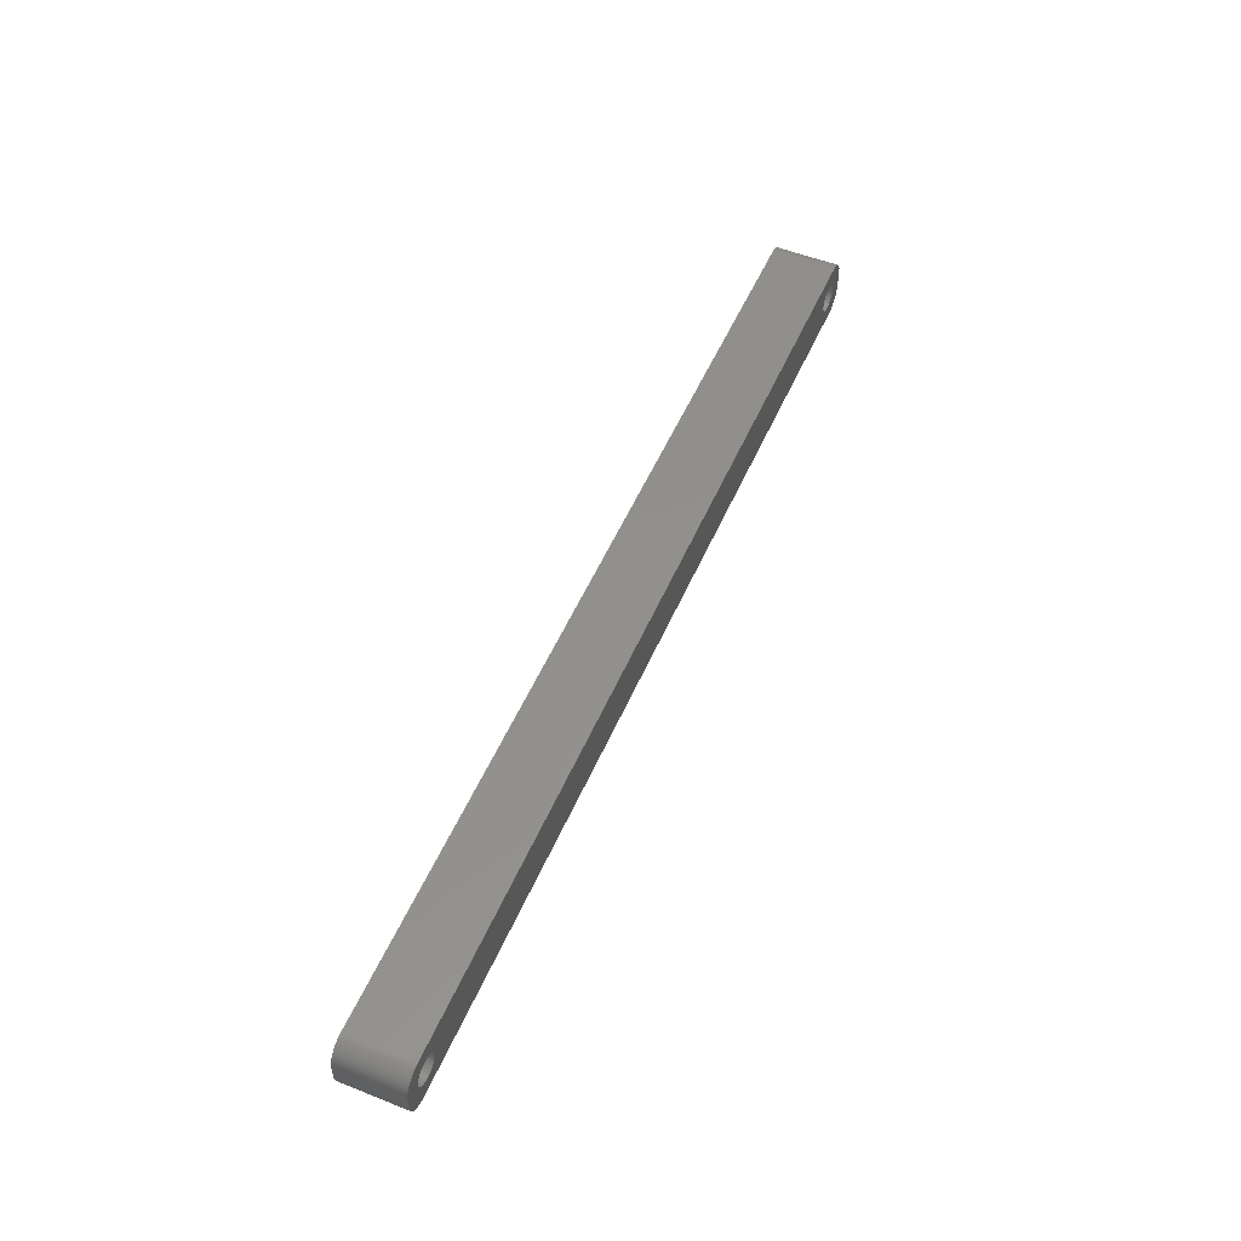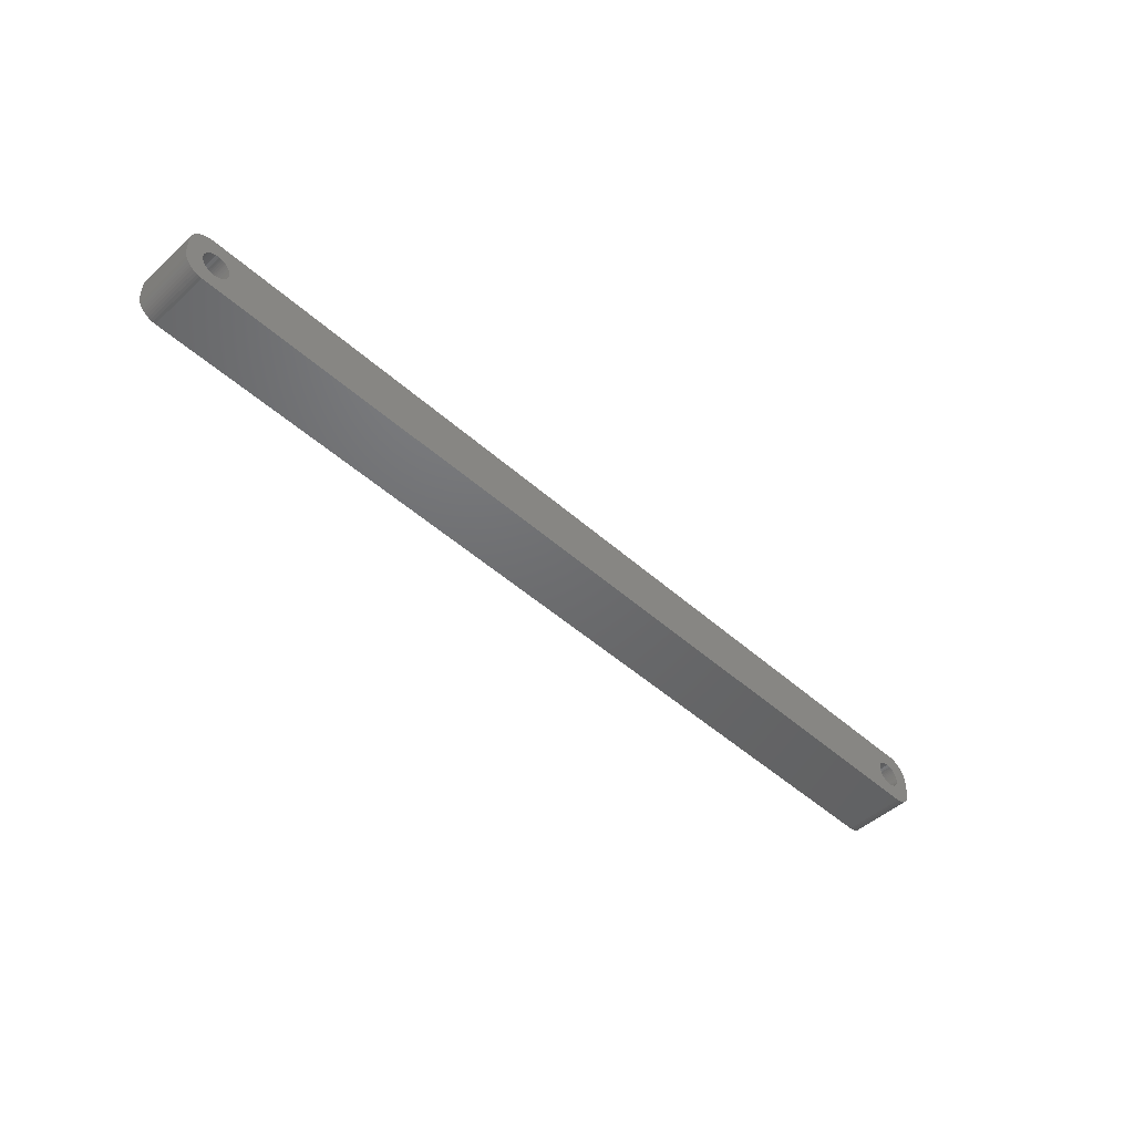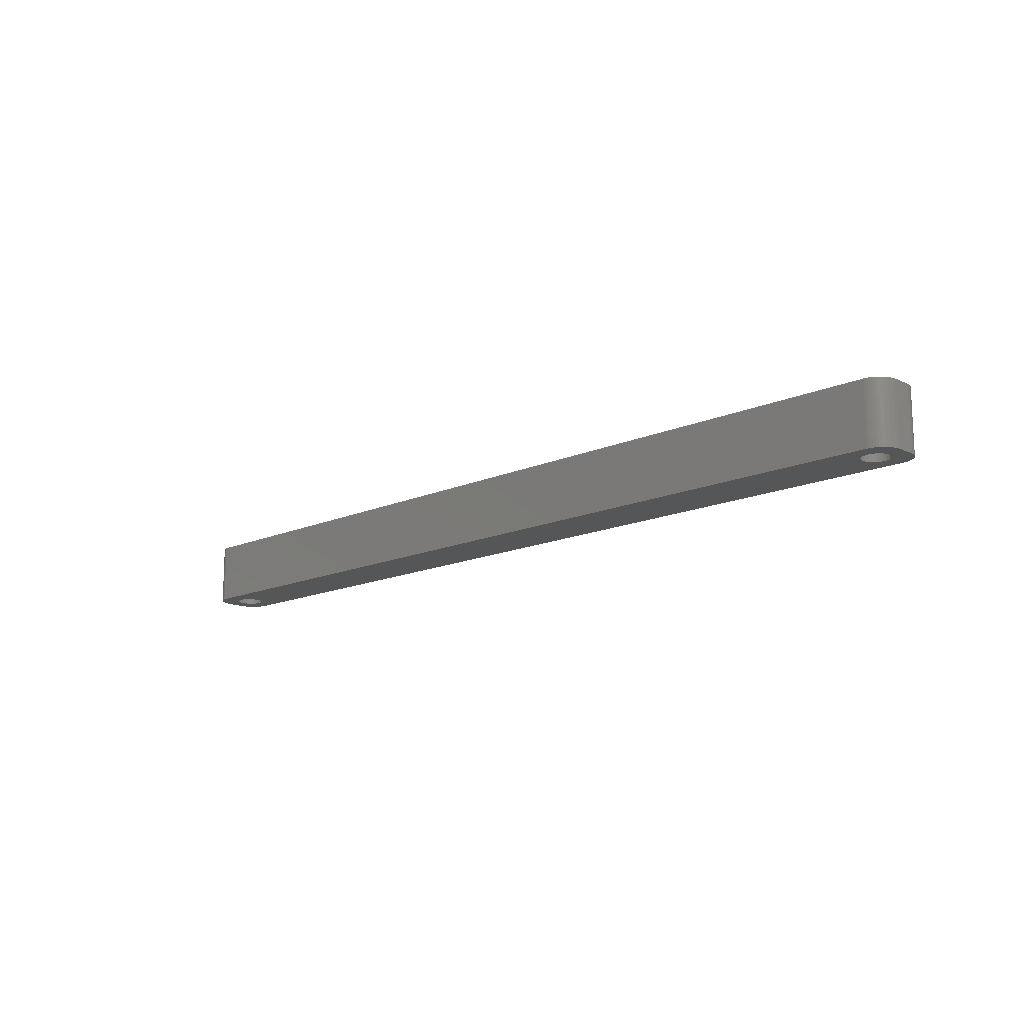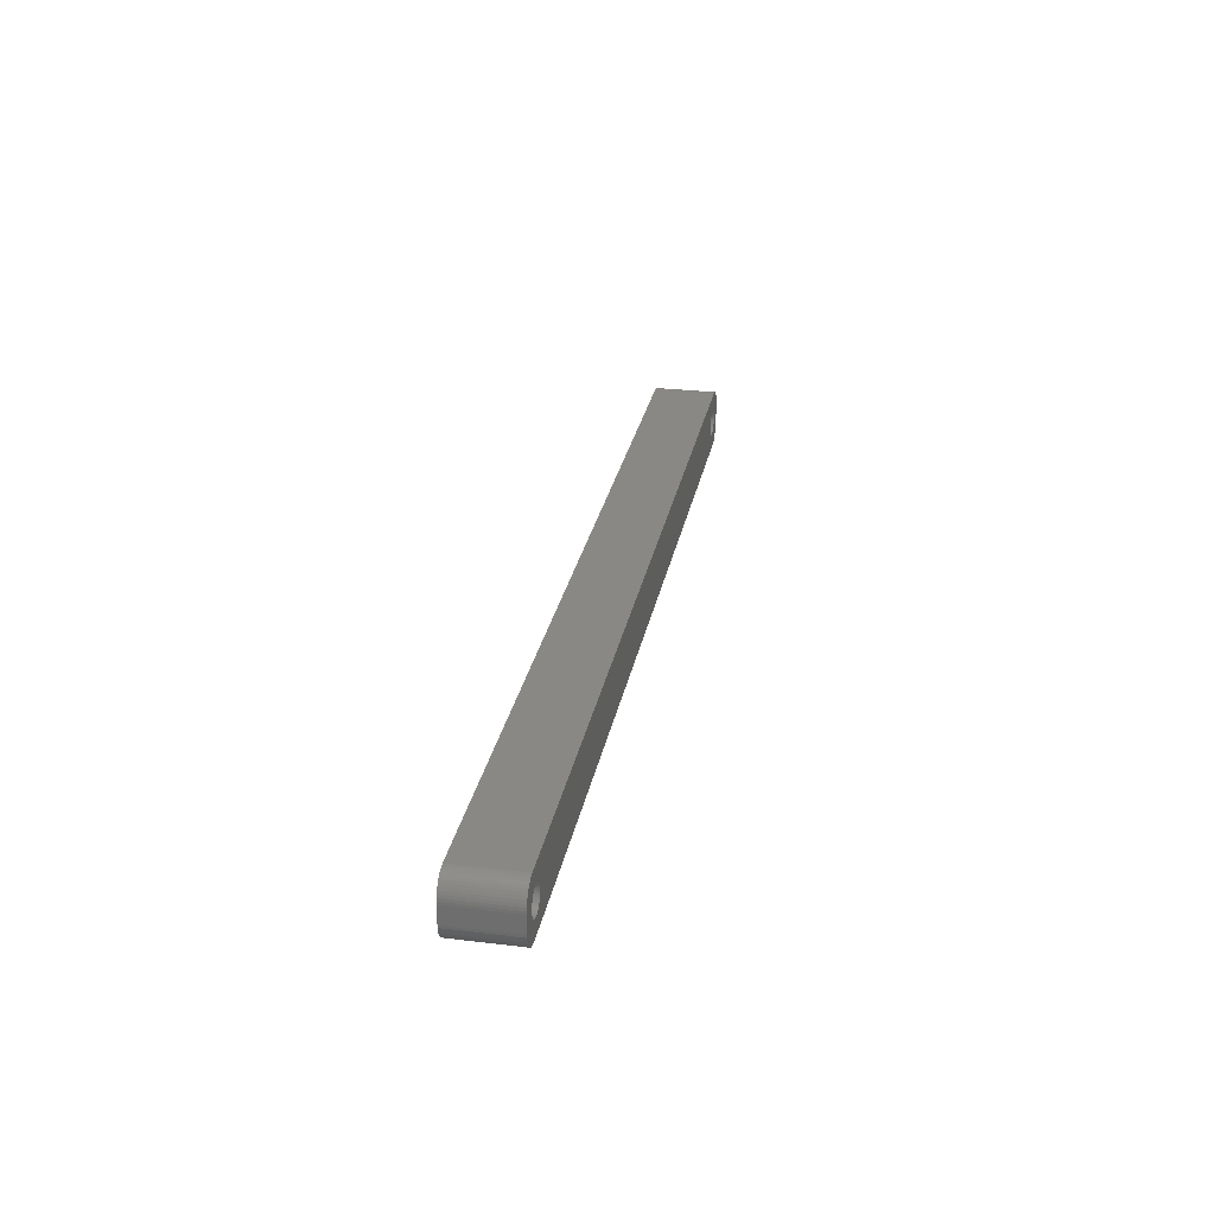
<metadata>
{"format":"stl","ext":"stl","renderer":"f3d","projection":"perspective","resolution":1024,"background":"white","views":[{"elev":52.9,"azim":-66.9,"up":"+Y"},{"elev":-48.3,"azim":-44.9,"up":"+Y"},{"elev":-14.6,"azim":44.2,"up":"+Z"},{"elev":27.4,"azim":-79.5,"up":"+Y"}]}
</metadata>
<code>
# stl→obj: 304 verts, 612 faces
v -102 1.196 0
v -102.2 1.566 15
v -102.2 1.566 0
v -102 1.196 15
v -102.4 1.91 15
v -102.4 1.91 0
v -104 3.091 0
v -103.6 2.941 15
v -104 3.091 15
v -103.6 2.941 0
v -106.4 2.941 0
v -106 3.091 15
v -106.4 2.941 15
v -106 3.091 0
v -108 1.196 15
v -107.8 1.566 0
v -107.8 1.566 15
v -108 1.196 0
v -101.9 -0.8082 0
v -101.8 -0.4073 15
v -101.8 -0.4073 0
v -101.9 -0.8082 15
v -104.8 3.244 0
v -104.4 3.192 15
v -104.8 3.244 15
v -104.4 3.192 0
v -103.3 2.744 0
v -102.9 2.504 15
v -103.3 2.744 15
v -102.9 2.504 0
v -108.2 0.4073 15
v -108.1 0.8082 0
v -108.1 0.8082 15
v -108.2 0.4073 0
v -107.6 1.91 15
v -107.4 2.225 0
v -107.4 2.225 15
v -107.6 1.91 0
v -106.7 2.744 0
v -106.7 2.744 15
v -105.6 3.192 0
v -105.2 3.244 15
v -105.6 3.192 15
v -105.2 3.244 0
v -101.8 0 0
v -101.8 0.4073 15
v -101.8 0.4073 0
v -101.8 0 15
v -102 -1.196 0
v -102 -1.196 15
v -102.9 -2.504 0
v -103.3 -2.744 15
v -102.9 -2.504 15
v -103.3 -2.744 0
v -101.9 0.8082 15
v -101.9 0.8082 0
v -102.6 2.225 15
v -102.6 2.225 0
v -108.2 0 15
v -108.2 0 0
v -107.1 2.504 0
v -107.1 2.504 15
v -104.8 -3.244 0
v -105.2 -3.244 15
v -104.8 -3.244 15
v -105.2 -3.244 0
v -108 -1.196 15
v -108.1 -0.8082 0
v -108.1 -0.8082 15
v -108 -1.196 0
v -107.8 -1.566 15
v -107.8 -1.566 0
v -104.4 -3.192 0
v -104.4 -3.192 15
v -102.6 -2.225 0
v -102.4 -1.91 15
v -102.4 -1.91 0
v -102.6 -2.225 15
v -104 -3.091 0
v -104 -3.091 15
v -103.6 -2.941 15
v -103.6 -2.941 0
v -102.2 -1.566 0
v -102.2 -1.566 15
v -106.7 -2.744 0
v -107.1 -2.504 15
v -106.7 -2.744 15
v -107.1 -2.504 0
v -105.6 -3.192 0
v -106 -3.091 15
v -105.6 -3.192 15
v -106 -3.091 0
v -107.4 -2.225 15
v -107.6 -1.91 0
v -107.6 -1.91 15
v -107.4 -2.225 0
v -108.2 -0.4073 0
v -108.2 -0.4073 15
v -106.4 -2.941 0
v -106.4 -2.941 15
v 108.2 0 0
v 108.2 0.4073 15
v 108.2 0.4073 0
v 108.2 0 15
v 104.8 3.244 0
v 105.2 3.244 15
v 104.8 3.244 15
v 105.2 3.244 0
v 105.2 -3.244 0
v 104.8 -3.244 15
v 105.2 -3.244 15
v 104.8 -3.244 0
v 107.1 2.504 0
v 107.4 2.225 15
v 107.1 2.504 15
v 107.4 2.225 0
v 102.4 1.91 15
v 102.6 2.225 0
v 102.6 2.225 15
v 102.4 1.91 0
v 103.3 2.744 0
v 103.6 2.941 15
v 103.3 2.744 15
v 103.6 2.941 0
v 108 1.196 0
v 107.8 1.566 15
v 107.8 1.566 0
v 108 1.196 15
v 107.6 1.91 15
v 107.6 1.91 0
v 106 3.091 0
v 106.4 2.941 15
v 106 3.091 15
v 106.4 2.941 0
v 105.6 3.192 0
v 105.6 3.192 15
v 106.7 2.744 0
v 106.7 2.744 15
v 101.9 0.8082 15
v 102 1.196 0
v 102 1.196 15
v 101.9 0.8082 0
v 102.2 1.566 0
v 102.2 1.566 15
v 102.9 2.504 0
v 102.9 2.504 15
v 104 3.091 0
v 104.4 3.192 15
v 104 3.091 15
v 104.4 3.192 0
v 106.4 -2.941 0
v 106 -3.091 15
v 106.4 -2.941 15
v 106 -3.091 0
v 107.4 -2.225 0
v 107.6 -1.91 15
v 107.6 -1.91 0
v 107.4 -2.225 15
v 107.1 -2.504 0
v 106.7 -2.744 15
v 107.1 -2.504 15
v 106.7 -2.744 0
v 103.3 -2.744 0
v 102.9 -2.504 15
v 103.3 -2.744 15
v 102.9 -2.504 0
v 104.4 -3.192 0
v 104 -3.091 15
v 104.4 -3.192 15
v 104 -3.091 0
v 102.4 -1.91 15
v 102.2 -1.566 0
v 102.2 -1.566 15
v 102.4 -1.91 0
v 102.6 -2.225 15
v 102.6 -2.225 0
v 108.1 0.8082 0
v 108.1 0.8082 15
v 101.8 0.4073 15
v 101.8 0.4073 0
v 101.8 0 15
v 101.8 0 0
v 101.8 -0.4073 15
v 101.8 -0.4073 0
v 105.6 -3.192 0
v 105.6 -3.192 15
v 108 -1.196 0
v 108.1 -0.8082 15
v 108.1 -0.8082 0
v 108 -1.196 15
v 107.8 -1.566 15
v 107.8 -1.566 0
v 103.6 -2.941 0
v 103.6 -2.941 15
v 102 -1.196 0
v 102 -1.196 15
v 101.9 -0.8082 15
v 101.9 -0.8082 0
v 108.2 -0.4073 15
v 108.2 -0.4073 0
v -112 -2 0
v -112 2 15
v -112 2 0
v -112 -2 15
v -112 -2.627 0
v -112 -2.627 15
v 107.3 6.99 0
v -107.3 6.99 15
v 107.3 6.99 15
v -107.3 6.99 0
v -107.3 -6.99 0
v 107.3 -6.99 15
v -107.3 -6.99 15
v 107.3 -6.99 0
v 112 2 15
v 112 2.627 15
v 112 -2 15
v 111.8 3.243 15
v 111.6 3.841 15
v 111.4 4.409 15
v 111 4.939 15
v 112 -2.627 15
v 110.6 5.423 15
v 110.2 5.853 15
v 111.8 -3.243 15
v 109.7 6.222 15
v 111.6 -3.841 15
v 109.1 6.524 15
v 108.5 6.755 15
v 111.4 -4.409 15
v 111 -4.939 15
v 107.9 6.911 15
v -107.9 6.911 15
v -108.5 6.755 15
v -109.1 6.524 15
v -109.7 6.222 15
v -110.2 5.853 15
v -110.6 5.423 15
v -111 4.939 15
v 110.6 -5.423 15
v 110.2 -5.853 15
v 109.7 -6.222 15
v 109.1 -6.524 15
v 108.5 -6.755 15
v 107.9 -6.911 15
v -107.9 -6.911 15
v -109.1 -6.524 15
v -110.2 -5.853 15
v -111 -4.939 15
v -111.6 -3.841 15
v -108.5 -6.755 15
v -111.4 4.409 15
v -111.6 3.841 15
v -111.8 3.243 15
v -112 2.627 15
v -109.7 -6.222 15
v -110.6 -5.423 15
v -111.4 -4.409 15
v -111.8 -3.243 15
v 111.6 -3.841 0
v 111.4 -4.409 0
v 110.6 5.423 0
v 111 4.939 0
v 108.5 6.755 0
v 107.9 6.911 0
v -109.1 -6.524 0
v -108.5 -6.755 0
v -107.9 -6.911 0
v -109.7 -6.222 0
v -110.6 -5.423 0
v -110.2 -5.853 0
v 112 2 0
v 112 -2 0
v 112 -2.627 0
v 111.8 -3.243 0
v 110.2 -5.853 0
v 110.6 -5.423 0
v 111 -4.939 0
v 109.1 -6.524 0
v 109.7 -6.222 0
v 111.6 3.841 0
v 111.8 3.243 0
v 110.2 5.853 0
v 109.1 6.524 0
v -107.9 6.911 0
v -111.8 3.243 0
v -111.6 3.841 0
v 112 2.627 0
v 108.5 -6.755 0
v 111.4 4.409 0
v 107.9 -6.911 0
v -111 -4.939 0
v 109.7 6.222 0
v -109.1 6.524 0
v -110.2 5.853 0
v -111 4.939 0
v -112 2.627 0
v -108.5 6.755 0
v -111.4 -4.409 0
v -111.6 -3.841 0
v -111.8 -3.243 0
v -109.7 6.222 0
v -110.6 5.423 0
v -111.4 4.409 0
f 1 2 3
f 2 1 4
f 3 5 6
f 5 3 2
f 7 8 9
f 8 7 10
f 11 12 13
f 12 11 14
f 15 16 17
f 16 15 18
f 19 20 21
f 20 19 22
f 23 24 25
f 24 23 26
f 27 28 29
f 28 27 30
f 31 32 33
f 32 31 34
f 35 36 37
f 36 35 38
f 39 13 40
f 13 39 11
f 41 42 43
f 42 41 44
f 45 46 47
f 46 45 48
f 49 22 19
f 22 49 50
f 51 52 53
f 52 51 54
f 47 55 56
f 55 47 46
f 56 4 1
f 4 56 55
f 30 57 28
f 57 30 58
f 44 25 42
f 25 44 23
f 26 9 24
f 9 26 7
f 10 29 8
f 29 10 27
f 59 34 31
f 34 59 60
f 33 18 15
f 18 33 32
f 17 38 35
f 38 17 16
f 14 43 12
f 43 14 41
f 61 40 62
f 40 61 39
f 36 62 37
f 62 36 61
f 63 64 65
f 64 63 66
f 67 68 69
f 68 67 70
f 71 70 67
f 70 71 72
f 73 65 74
f 65 73 63
f 75 76 77
f 76 75 78
f 6 57 58
f 57 6 5
f 21 48 45
f 48 21 20
f 79 74 80
f 74 79 73
f 54 81 52
f 81 54 82
f 82 80 81
f 80 82 79
f 75 53 78
f 53 75 51
f 83 50 49
f 50 83 84
f 77 84 83
f 84 77 76
f 85 86 87
f 86 85 88
f 89 90 91
f 90 89 92
f 66 91 64
f 91 66 89
f 93 94 95
f 94 93 96
f 88 93 86
f 93 88 96
f 69 97 98
f 97 69 68
f 98 60 59
f 60 98 97
f 99 87 100
f 87 99 85
f 95 72 71
f 72 95 94
f 92 100 90
f 100 92 99
f 101 102 103
f 102 101 104
f 105 106 107
f 106 105 108
f 109 110 111
f 110 109 112
f 113 114 115
f 114 113 116
f 117 118 119
f 118 117 120
f 121 122 123
f 122 121 124
f 125 126 127
f 126 125 128
f 127 129 130
f 129 127 126
f 131 132 133
f 132 131 134
f 135 133 136
f 133 135 131
f 137 115 138
f 115 137 113
f 139 140 141
f 140 139 142
f 141 143 144
f 143 141 140
f 145 123 146
f 123 145 121
f 147 148 149
f 148 147 150
f 151 152 153
f 152 151 154
f 155 156 157
f 156 155 158
f 159 160 161
f 160 159 162
f 163 164 165
f 164 163 166
f 167 168 169
f 168 167 170
f 171 172 173
f 172 171 174
f 175 174 171
f 174 175 176
f 177 128 125
f 128 177 178
f 103 178 177
f 178 103 102
f 130 114 116
f 114 130 129
f 108 136 106
f 136 108 135
f 134 138 132
f 138 134 137
f 144 120 117
f 120 144 143
f 179 142 139
f 142 179 180
f 181 180 179
f 180 181 182
f 183 182 181
f 182 183 184
f 118 146 119
f 146 118 145
f 124 149 122
f 149 124 147
f 150 107 148
f 107 150 105
f 185 111 186
f 111 185 109
f 155 161 158
f 161 155 159
f 187 188 189
f 188 187 190
f 157 191 192
f 191 157 156
f 193 165 194
f 165 193 163
f 170 194 168
f 194 170 193
f 112 169 110
f 169 112 167
f 166 175 164
f 175 166 176
f 173 195 196
f 195 173 172
f 197 184 183
f 184 197 198
f 154 186 152
f 186 154 185
f 162 153 160
f 153 162 151
f 189 199 200
f 199 189 188
f 192 190 187
f 190 192 191
f 196 198 197
f 198 196 195
f 200 104 101
f 104 200 199
f 201 202 203
f 202 201 204
f 205 204 201
f 204 205 206
f 207 208 209
f 208 207 210
f 211 212 213
f 212 211 214
f 128 215 216
f 215 104 217
f 126 216 218
f 199 217 104
f 126 218 219
f 188 217 199
f 129 219 220
f 190 217 188
f 129 220 221
f 217 190 222
f 114 221 223
f 191 222 190
f 114 223 224
f 222 191 225
f 115 224 226
f 225 191 227
f 115 226 228
f 156 227 191
f 138 228 229
f 227 156 230
f 230 156 231
f 215 102 104
f 215 178 102
f 215 128 178
f 138 229 232
f 216 126 128
f 219 129 126
f 221 114 129
f 132 232 209
f 224 115 114
f 228 138 115
f 232 132 138
f 209 133 132
f 209 136 133
f 209 106 136
f 209 107 106
f 209 148 107
f 209 149 148
f 209 122 149
f 209 123 122
f 209 146 123
f 209 119 146
f 179 48 181
f 46 179 139
f 55 139 141
f 4 141 144
f 2 144 117
f 5 117 119
f 57 119 209
f 179 46 48
f 139 55 46
f 141 4 55
f 144 2 4
f 117 5 2
f 119 57 5
f 208 57 209
f 57 208 28
f 28 208 29
f 29 208 8
f 8 208 9
f 9 208 24
f 24 208 25
f 25 208 42
f 208 43 42
f 208 12 43
f 208 13 12
f 233 13 208
f 13 233 40
f 234 40 233
f 235 40 234
f 40 235 62
f 236 62 235
f 237 62 236
f 62 237 37
f 238 37 237
f 239 37 238
f 37 239 35
f 158 231 156
f 231 158 240
f 240 158 241
f 161 241 158
f 241 161 242
f 242 161 243
f 160 243 161
f 243 160 244
f 244 160 245
f 153 245 160
f 245 153 212
f 152 212 153
f 186 212 152
f 111 212 186
f 110 212 111
f 169 212 110
f 168 212 169
f 194 212 168
f 165 212 194
f 164 212 165
f 175 212 164
f 48 183 181
f 20 183 48
f 183 20 197
f 22 197 20
f 197 22 196
f 50 196 22
f 196 50 173
f 84 173 50
f 173 84 171
f 76 171 84
f 171 76 175
f 78 175 76
f 175 78 212
f 213 78 53
f 213 53 52
f 213 52 81
f 213 81 80
f 213 80 74
f 213 74 65
f 213 65 64
f 78 213 212
f 91 213 64
f 90 213 91
f 100 213 90
f 246 100 87
f 247 87 86
f 248 86 93
f 249 93 95
f 250 95 71
f 100 246 213
f 206 71 67
f 204 67 69
f 204 69 98
f 204 98 59
f 87 251 246
f 252 35 239
f 253 35 252
f 204 59 202
f 35 253 17
f 67 204 206
f 254 17 253
f 87 247 251
f 255 17 254
f 86 256 247
f 17 255 15
f 86 248 256
f 202 15 255
f 93 257 248
f 15 202 33
f 93 249 257
f 33 202 31
f 95 258 249
f 31 202 59
f 95 250 258
f 71 259 250
f 71 206 259
f 230 260 227
f 260 230 261
f 221 262 223
f 262 221 263
f 264 232 229
f 232 264 265
f 266 251 247
f 251 266 267
f 268 213 246
f 213 268 211
f 269 247 256
f 247 269 266
f 270 248 257
f 248 270 271
f 217 272 215
f 272 217 273
f 225 274 222
f 274 225 275
f 276 240 241
f 240 276 277
f 231 261 230
f 261 231 278
f 279 242 243
f 242 279 280
f 218 281 219
f 281 218 282
f 262 224 223
f 224 262 283
f 284 229 228
f 229 284 264
f 265 209 232
f 209 265 207
f 210 233 208
f 233 210 285
f 286 253 287
f 253 286 254
f 187 273 274
f 273 101 272
f 192 274 275
f 103 272 101
f 192 275 260
f 177 272 103
f 157 260 261
f 125 272 177
f 157 261 278
f 272 125 288
f 155 278 277
f 127 288 125
f 155 277 276
f 288 127 282
f 159 276 280
f 282 127 281
f 159 280 279
f 130 281 127
f 162 279 289
f 281 130 290
f 290 130 263
f 273 200 101
f 273 189 200
f 273 187 189
f 162 289 291
f 274 192 187
f 260 157 192
f 278 155 157
f 151 291 214
f 276 159 155
f 279 162 159
f 291 151 162
f 214 154 151
f 214 185 154
f 214 109 185
f 214 112 109
f 214 167 112
f 214 170 167
f 214 193 170
f 214 163 193
f 214 166 163
f 214 176 166
f 184 45 182
f 21 184 198
f 19 198 195
f 49 195 172
f 83 172 174
f 77 174 176
f 75 176 214
f 184 21 45
f 198 19 21
f 195 49 19
f 172 83 49
f 174 77 83
f 176 75 77
f 211 75 214
f 75 211 51
f 51 211 54
f 54 211 82
f 82 211 79
f 79 211 73
f 73 211 63
f 63 211 66
f 211 89 66
f 211 92 89
f 211 99 92
f 268 99 211
f 99 268 85
f 267 85 268
f 266 85 267
f 85 266 88
f 269 88 266
f 271 88 269
f 88 271 96
f 270 96 271
f 292 96 270
f 96 292 94
f 116 263 130
f 263 116 262
f 262 116 283
f 113 283 116
f 283 113 293
f 293 113 284
f 137 284 113
f 284 137 264
f 264 137 265
f 134 265 137
f 265 134 207
f 131 207 134
f 135 207 131
f 108 207 135
f 105 207 108
f 150 207 105
f 147 207 150
f 124 207 147
f 121 207 124
f 145 207 121
f 118 207 145
f 45 180 182
f 47 180 45
f 180 47 142
f 56 142 47
f 142 56 140
f 1 140 56
f 140 1 143
f 3 143 1
f 143 3 120
f 6 120 3
f 120 6 118
f 58 118 6
f 118 58 207
f 210 58 30
f 210 30 27
f 210 27 10
f 210 10 7
f 210 7 26
f 210 26 23
f 210 23 44
f 58 210 207
f 41 210 44
f 14 210 41
f 11 210 14
f 285 11 39
f 294 39 61
f 295 61 36
f 296 36 38
f 287 38 16
f 11 285 210
f 297 16 18
f 203 18 32
f 203 32 34
f 203 34 60
f 39 298 285
f 299 94 292
f 300 94 299
f 203 60 201
f 94 300 72
f 18 203 297
f 301 72 300
f 39 294 298
f 205 72 301
f 61 302 294
f 72 205 70
f 61 295 302
f 201 70 205
f 36 303 295
f 70 201 68
f 36 296 303
f 68 201 97
f 38 304 296
f 97 201 60
f 38 287 304
f 16 286 287
f 16 297 286
f 300 259 301
f 259 300 250
f 301 206 205
f 206 301 259
f 299 250 300
f 250 299 258
f 270 249 292
f 249 270 257
f 267 246 251
f 246 267 268
f 271 256 248
f 256 271 269
f 216 282 218
f 282 216 288
f 227 275 225
f 275 227 260
f 222 273 217
f 273 222 274
f 280 241 242
f 241 280 276
f 240 278 231
f 278 240 277
f 214 245 212
f 245 214 291
f 289 243 244
f 243 289 279
f 293 228 226
f 228 293 284
f 295 238 237
f 238 295 303
f 304 239 296
f 239 304 252
f 298 235 234
f 235 298 294
f 203 255 297
f 255 203 202
f 297 254 286
f 254 297 255
f 296 238 303
f 238 296 239
f 292 258 299
f 258 292 249
f 215 288 216
f 288 215 272
f 291 244 245
f 244 291 289
f 220 263 221
f 263 220 290
f 283 226 224
f 226 283 293
f 285 234 233
f 234 285 298
f 287 252 304
f 252 287 253
f 219 290 220
f 290 219 281
f 302 237 236
f 237 302 295
f 294 236 235
f 236 294 302

</code>
